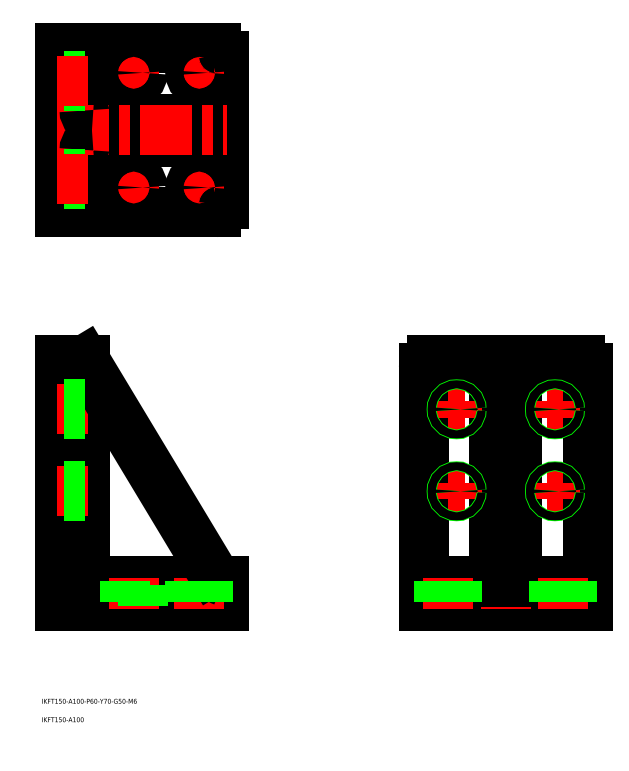
<metadata>
{"format":"dxf","ext":"dxf","renderer":"ezdxf+matplotlib","layout":"modelspace","background":"white","min_lineweight":24,"dpi":150}
</metadata>
<code>
0
SECTION
2
ENTITIES
0
LINE
8
0
10
-50
20
0
30
0
11
50
21
0
31
0
0
LINE
8
0
10
50
20
0
30
0
11
50
21
145
31
0
0
LINE
8
0
10
45
20
150
30
0
11
-45
21
150
31
0
0
LINE
8
0
10
-50
20
145
30
0
11
-50
21
0
31
0
0
LINE
8
0
10
-50
20
15
30
0
11
50
21
15
31
0
0
LINE
8
0
10
-272.1
20
0
30
0
11
-272.1
21
150
31
0
0
LINE
8
0
10
-272.1
20
150
30
0
11
-257.1
21
150
31
0
0
LINE
8
0
10
-172.1
20
15
30
0
11
-172.1
21
0
31
0
0
LINE
8
0
10
-172.1
20
0
30
0
11
-272.1
21
0
31
0
0
LINE
8
0
10
-172.1
20
15
30
0
11
-254.1
21
15
31
0
0
LINE
8
0
10
-257.1
20
18
30
0
11
-257.1
21
150
31
0
0
LINE
8
CENTER
10
0
20
152
30
0
11
0
21
-2
31
0
0
LINE
8
0
10
-7
20
150
30
0
11
-7
21
20
31
0
0
LINE
8
0
10
7
20
150
30
0
11
7
21
20
31
0
0
LINE
8
CENTER
10
-30
20
125
30
0
11
-30
21
115
31
0
0
LINE
8
CENTER
10
30
20
125
30
0
11
30
21
115
31
0
0
LINE
8
CENTER
10
-35
20
70
30
0
11
-25
21
70
31
0
0
LINE
8
CENTER
10
-35
20
120
30
0
11
-25
21
120
31
0
0
LINE
8
CENTER
10
25
20
70
30
0
11
35
21
70
31
0
0
LINE
8
CENTER
10
30
20
75
30
0
11
30
21
65
31
0
0
LINE
8
CENTER
10
25
20
120
30
0
11
35
21
120
31
0
0
LINE
8
CENTER
10
-30
20
75
30
0
11
-30
21
65
31
0
0
LINE
8
CENTER
10
-255.1
20
70
30
0
11
-274.1
21
70
31
0
0
LINE
8
CENTER
10
-255.1
20
120
30
0
11
-274.1
21
120
31
0
0
LINE
8
0
10
-272.1
20
340.3
30
0
11
-272.1
21
240.3
31
0
0
LINE
8
0
10
-272.1
20
240.3
30
0
11
-177.1
21
240.3
31
0
0
LINE
8
0
10
-272.1
20
340.3
30
0
11
-177.1
21
340.3
31
0
0
LINE
8
0
10
-172.1
20
335.3
30
0
11
-172.1
21
245.3
31
0
0
LINE
8
0
10
-257.1
20
340.3
30
0
11
-257.1
21
240.3
31
0
0
LINE
8
0
10
-252.1
20
297.3
30
0
11
-172.1
21
297.3
31
0
0
LINE
8
0
10
-252.1
20
283.3
30
0
11
-172.1
21
283.3
31
0
0
TEXT
8
0
10
-283.2
20
-59.68
30
0
40
3
1
IKFT150-A100-P60-Y70-G50-M6
0
TEXT
8
0
10
-283.2
20
-70.92
30
0
40
3
1
IKFT150-A100
0
LINE
8
CENTER
10
-227.1
20
332.8
30
0
11
-227.1
21
317.8
31
0
0
LINE
8
CENTER
10
-234.6
20
325.3
30
0
11
-219.6
21
325.3
31
0
0
LINE
8
CENTER
10
-234.6
20
255.3
30
0
11
-219.6
21
255.3
31
0
0
LINE
8
CENTER
10
-227.1
20
17
30
0
11
-227.1
21
-2
31
0
0
LINE
8
CENTER
10
-227.1
20
262.8
30
0
11
-227.1
21
247.8
31
0
0
CIRCLE
8
0
10
-227.1
20
255.3
30
0
40
5.5
0
CIRCLE
8
0
10
-227.1
20
325.3
30
0
40
5.5
0
LINE
8
CENTER
10
-187.1
20
332.8
30
0
11
-187.1
21
317.8
31
0
0
LINE
8
CENTER
10
-187.1
20
262.8
30
0
11
-187.1
21
247.8
31
0
0
LINE
8
CENTER
10
-194.6
20
325.3
30
0
11
-179.6
21
325.3
31
0
0
CIRCLE
8
0
10
-187.1
20
325.3
30
0
40
5.5
0
LINE
8
CENTER
10
-194.6
20
255.3
30
0
11
-179.6
21
255.3
31
0
0
CIRCLE
8
0
10
-187.1
20
255.3
30
0
40
5.5
0
CIRCLE
8
0
10
30
20
120
30
0
40
3
0
CIRCLE
8
0
10
30
20
120
30
0
40
2.458
0
CIRCLE
8
0
10
-30
20
120
30
0
40
3
0
CIRCLE
8
0
10
-30
20
120
30
0
40
2.458
0
CIRCLE
8
0
10
-30
20
70
30
0
40
3
0
CIRCLE
8
0
10
-30
20
70
30
0
40
2.458
0
CIRCLE
8
0
10
30
20
70
30
0
40
3
0
CIRCLE
8
0
10
30
20
70
30
0
40
2.458
0
LINE
8
CENTER
10
-187.1
20
17
30
0
11
-187.1
21
-2
31
0
0
LINE
8
CENTER
10
-274.1
20
290.3
30
0
11
-170.1
21
290.3
31
0
0
LINE
8
0
10
-257.1
20
150
30
0
11
-179.6
21
21.28
31
0
0
ARC
8
0
10
-166.7
20
29.01
30
0
40
15
50
211.1
51
249.1
0
ARC
8
0
10
-177.1
20
335.3
30
0
40
5
50
0
51
90
0
ARC
8
0
10
-177.1
20
245.3
30
0
40
5
50
270
51
0
0
ARC
8
0
10
-252.1
20
278.3
30
0
40
5
50
90
51
180
0
ARC
8
0
10
-252.1
20
302.3
30
0
40
5
50
180
51
270
0
ARC
8
0
10
-45
20
145
30
0
40
5
50
90
51
180
0
ARC
8
0
10
45
20
145
30
0
40
5
50
0
51
90
0
ARC
8
0
10
12
20
20
30
0
40
5
50
180
51
270
0
ARC
8
0
10
-12
20
20
30
0
40
5
50
270
51
0
0
ARC
8
0
10
-254.1
20
18
30
0
40
3
50
180
51
270
0
LINE
8
0
10
-232.6
20
15
30
0
11
-232.6
21
0
31
0
0
LINE
8
0
10
-221.6
20
0
30
0
11
-221.6
21
15
31
0
0
LINE
8
0
10
-192.6
20
15
30
0
11
-192.6
21
0
31
0
0
LINE
8
0
10
-181.6
20
15
30
0
11
-181.6
21
1.8e-15
31
0
0
LINE
8
0
10
-257.1
20
123
30
0
11
-272.1
21
123
31
0
0
LINE
8
0
10
-257.1
20
122.5
30
0
11
-272.1
21
122.5
31
0
0
LINE
8
0
10
-257.1
20
117.5
30
0
11
-272.1
21
117.5
31
0
0
LINE
8
0
10
-257.1
20
117
30
0
11
-272.1
21
117
31
0
0
LINE
8
0
10
-257.1
20
73
30
0
11
-272.1
21
73
31
0
0
LINE
8
0
10
-257.1
20
72.46
30
0
11
-272.1
21
72.46
31
0
0
LINE
8
0
10
-257.1
20
67.54
30
0
11
-272.1
21
67.54
31
0
0
LINE
8
0
10
-257.1
20
67
30
0
11
-272.1
21
67
31
0
0
LINE
8
CENTER
10
-35
20
17
30
0
11
-35
21
-2
31
0
0
LINE
8
CENTER
10
35
20
17
30
0
11
35
21
-2
31
0
0
LINE
8
0
10
29.5
20
15
30
0
11
29.5
21
0
31
0
0
LINE
8
0
10
40.5
20
15
30
0
11
40.5
21
0
31
0
0
LINE
8
0
10
-40.5
20
15
30
0
11
-40.5
21
0
31
0
0
LINE
8
0
10
-29.5
20
15
30
0
11
-29.5
21
0
31
0
0
LINE
8
0
10
-257.1
20
317.3
30
0
11
-272.1
21
317.3
31
0
0
LINE
8
0
10
-257.1
20
317.9
30
0
11
-272.1
21
317.9
31
0
0
LINE
8
0
10
-257.1
20
322.8
30
0
11
-272.1
21
322.8
31
0
0
LINE
8
0
10
-257.1
20
323.3
30
0
11
-272.1
21
323.3
31
0
0
LINE
8
CENTER
10
-255.1
20
320.3
30
0
11
-274.1
21
320.3
31
0
0
LINE
8
0
10
-257.1
20
257.3
30
0
11
-272.1
21
257.3
31
0
0
LINE
8
0
10
-257.1
20
257.9
30
0
11
-272.1
21
257.9
31
0
0
LINE
8
0
10
-257.1
20
262.8
30
0
11
-272.1
21
262.8
31
0
0
LINE
8
0
10
-257.1
20
263.3
30
0
11
-272.1
21
263.3
31
0
0
LINE
8
CENTER
10
-255.1
20
260.3
30
0
11
-274.1
21
260.3
31
0
0
ENDSEC
0
EOF

</code>
